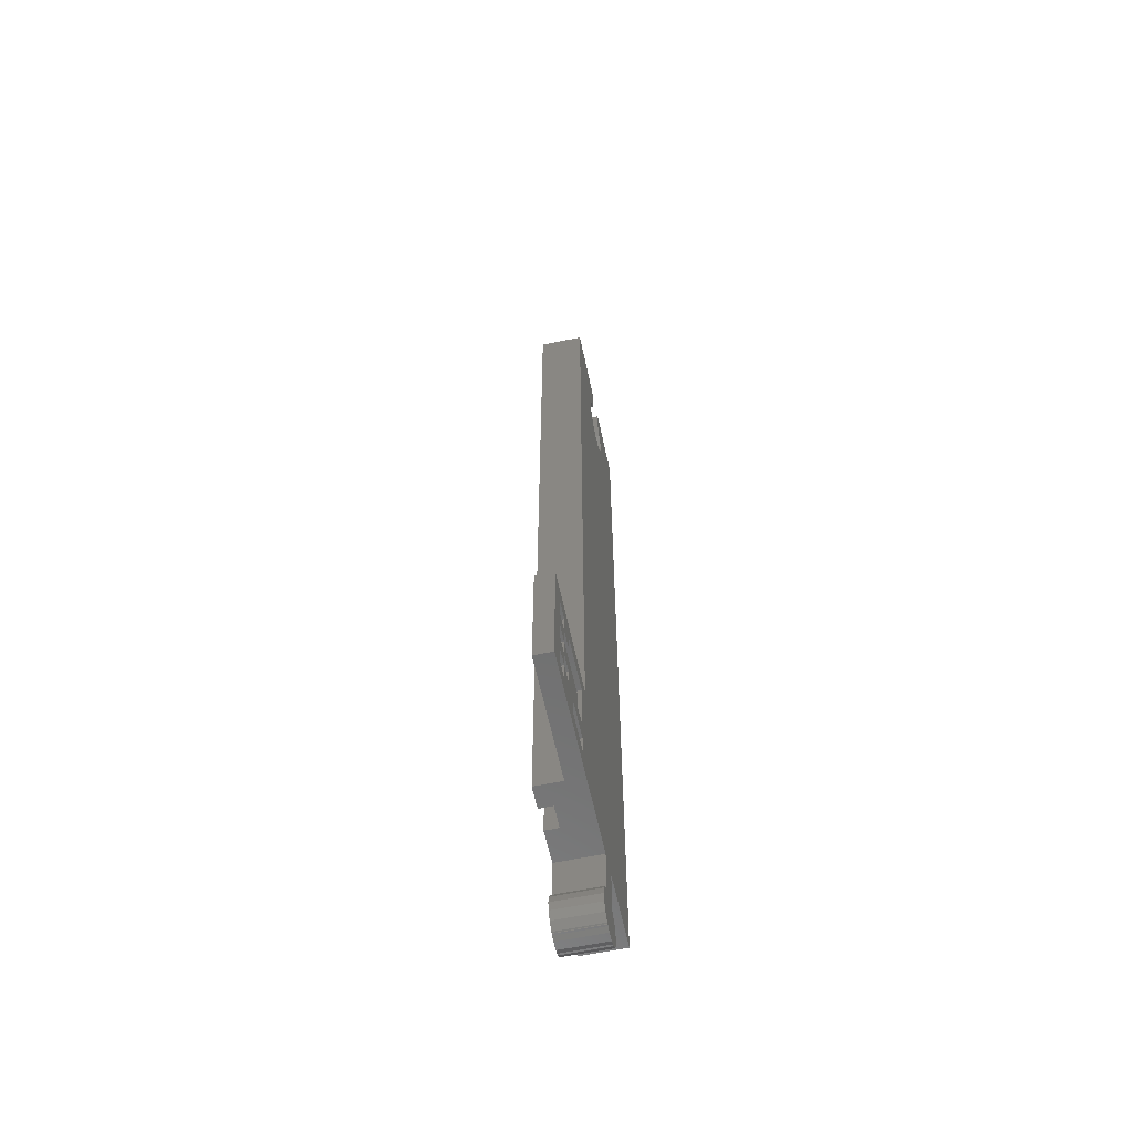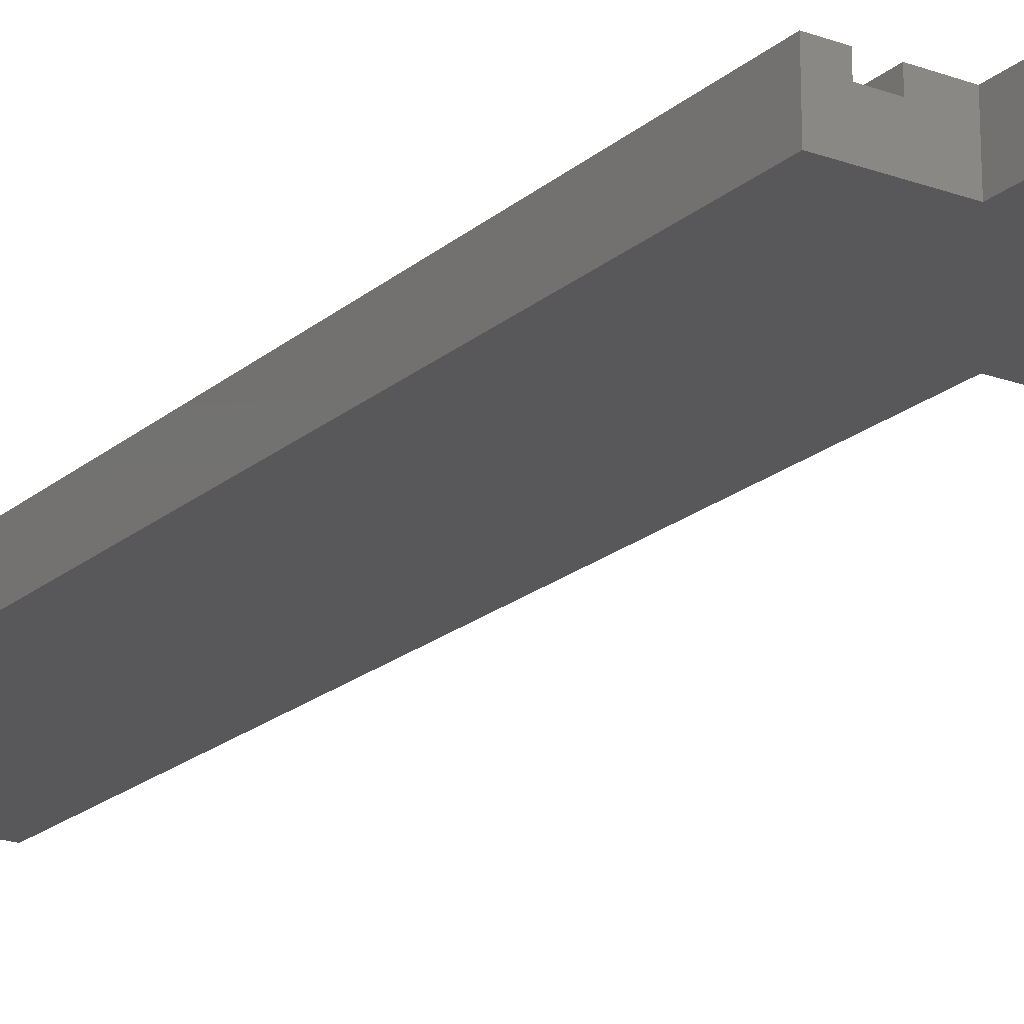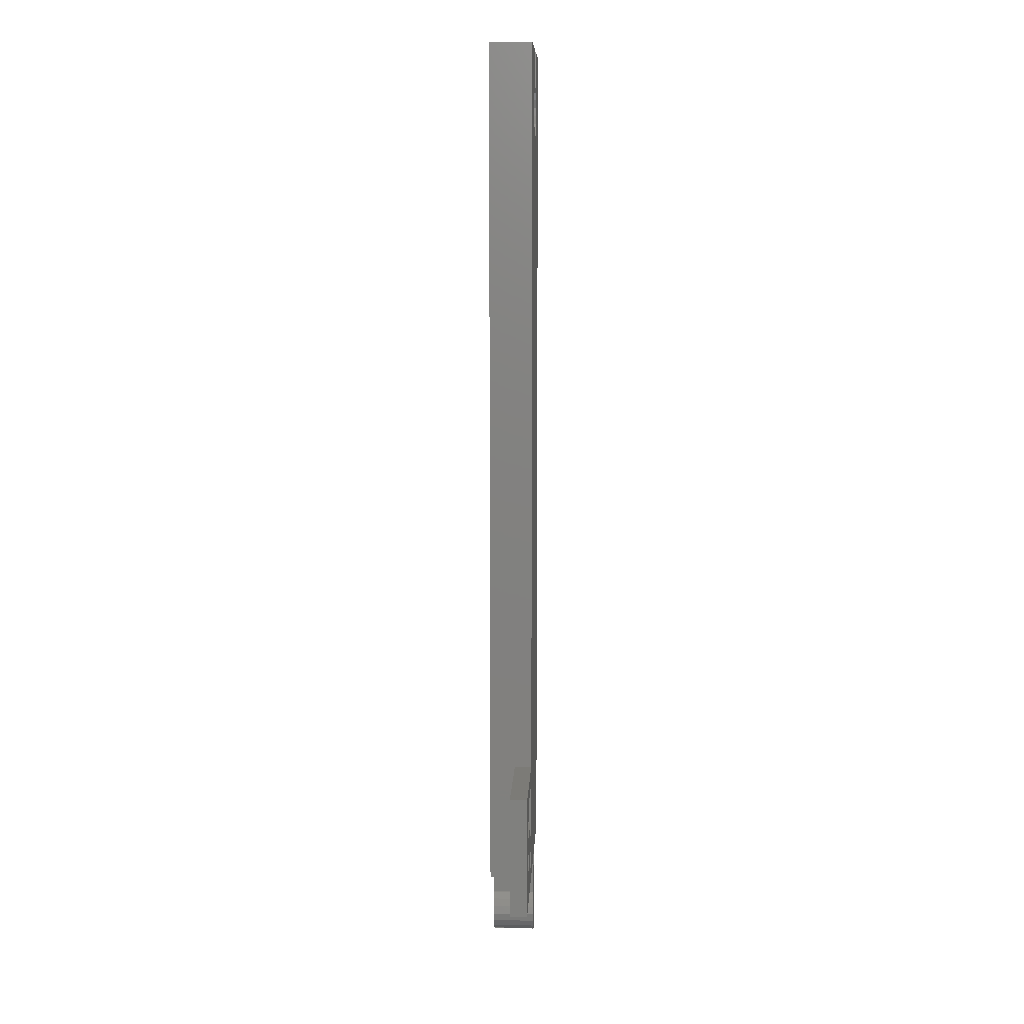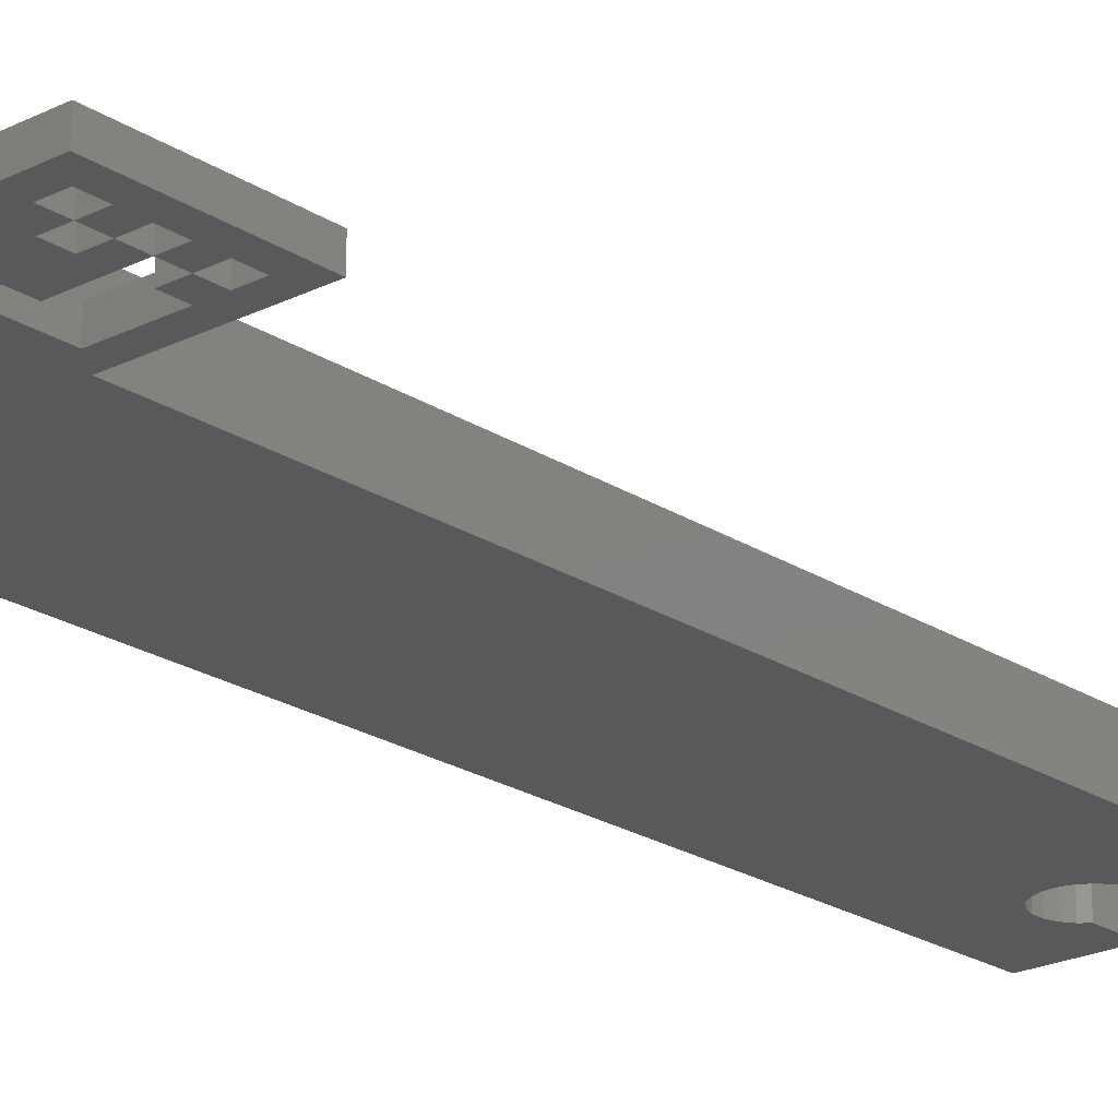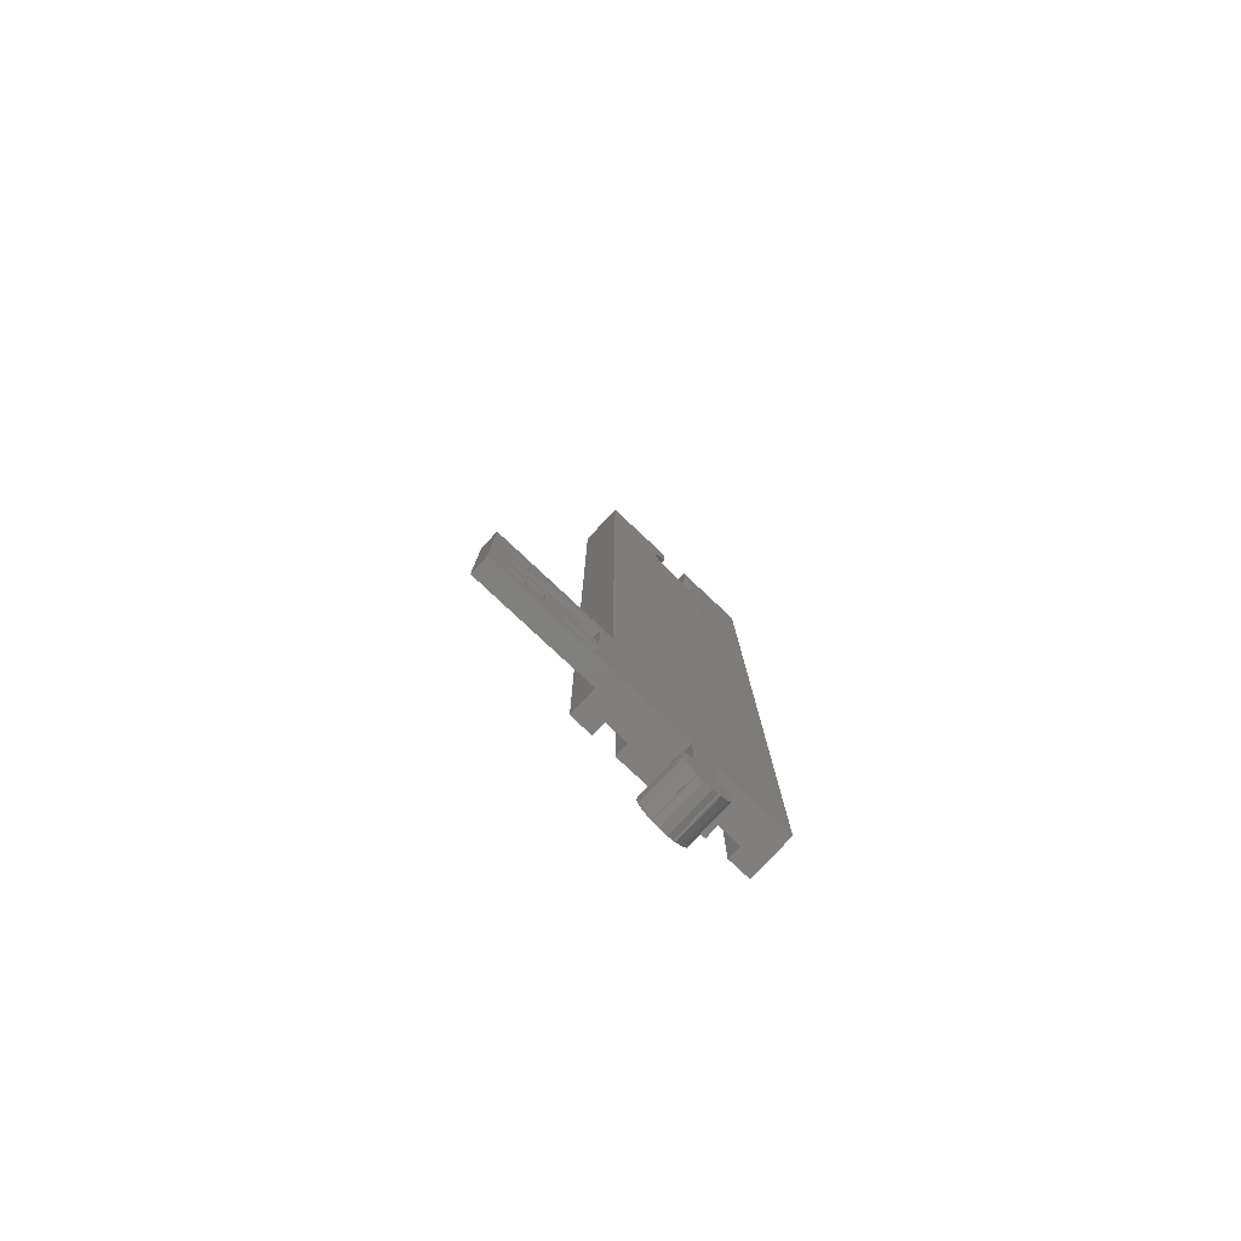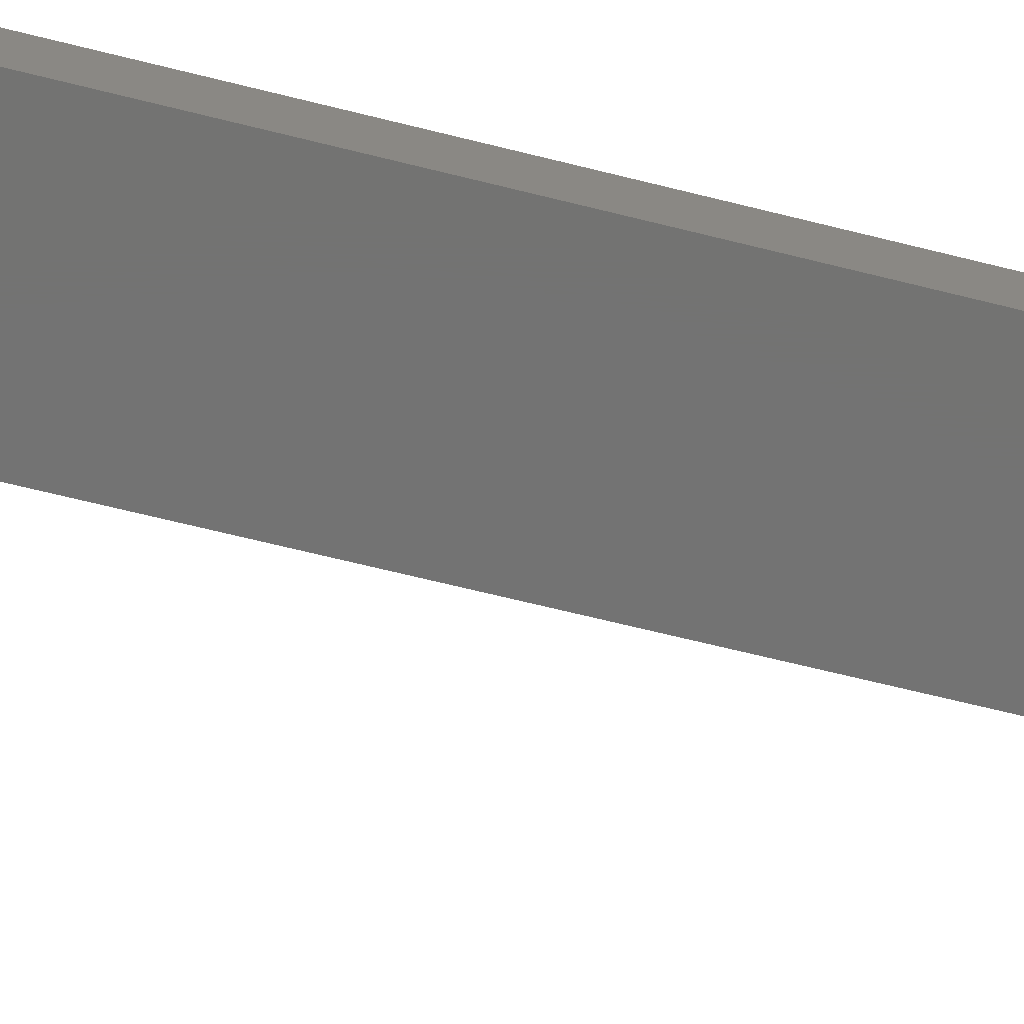
<metadata>
{"format":"stl","ext":"stl","renderer":"f3d","projection":"perspective","resolution":1024,"background":"white","views":[{"elev":-60.6,"azim":102.0,"up":"+Y"},{"elev":-20.1,"azim":-33.7,"up":"+Z"},{"elev":8.5,"azim":92.6,"up":"+Y"},{"elev":-21.8,"azim":41.4,"up":"+Z"},{"elev":-79.8,"azim":136.9,"up":"+Y"},{"elev":-65.1,"azim":-104.3,"up":"+Z"}]}
</metadata>
<code>
# stl→obj: 172 verts, 364 faces
v 2.5 0 10
v 10 0 7
v 10 0 10
v 20 0 4
v 15 0 7
v 2.5 0 0
v 47 0 0
v 47 0 4
v 20 0 10
v 15 0 10
v -20 0 10
v -15 0 7
v -15 0 10
v -20 0 0
v -10 0 7
v -2.5 0 10
v -10 0 10
v -2.5 0 0
v 20 200 10
v 15 200 7
v 15 200 10
v 20 200 0
v 10 200 7
v 3.5 200 10
v 10 200 10
v 3.5 200 0
v -3.5 200 10
v -10 200 7
v -10 200 10
v -20 200 0
v -3.5 200 0
v -15 200 7
v -20 200 10
v -15 200 10
v 20 28 4
v 20 28 0
v -3.5 191.4 10
v -4.765 190.4 10
v -5.856 188.8 10
v -6.427 187 10
v -6.427 185 10
v -4.213 -11.46 10
v -2.5 -10.15 10
v -2.75 -10.24 10
v -5.168 -13.12 10
v -2.5 -19.85 10
v -4.213 -18.54 10
v -2.75 -19.76 10
v -5.168 -16.88 10
v -5.5 -15 10
v 6.211 184.1 10
v 6.5 186 10
v 6.211 187.9 10
v 5.371 189.7 10
v 4.053 191.1 10
v 3.5 191.4 10
v 5.371 182.3 10
v 4.053 180.9 10
v 2.375 179.9 10
v 2.5 -10.15 10
v 2.099 -20 10
v 0.4857 179.5 10
v 2.5 -19.85 10
v 2.5 -20 10
v -1.446 179.7 10
v -2.099 -20 10
v 0.9551 -20.42 10
v -3.25 180.4 10
v -4.765 181.6 10
v -5.856 183.2 10
v 5.168 -13.12 10
v 5.168 -16.88 10
v 5.5 -15 10
v 4.213 -11.46 10
v 2.75 -10.24 10
v 4.213 -18.54 10
v 2.75 -19.76 10
v -0.9551 -20.42 10
v -2.5 -20 10
v -4.213 -18.54 0
v -2.5 -19.85 0
v -2.75 -19.76 0
v -5.168 -16.88 0
v -2.5 -10.15 0
v -4.213 -11.46 0
v -2.75 -10.24 0
v -5.168 -13.12 0
v -5.5 -15 0
v 2.099 -20 0
v 2.5 -19.85 0
v 2.5 -20 0
v 2.5 -10.15 0
v -2.099 -20 0
v 0.9551 -20.42 0
v 0.4857 179.5 0
v -0.9551 -20.42 0
v 2.375 179.9 0
v -2.5 -20 0
v -1.446 179.7 0
v -3.25 180.4 0
v -4.765 181.6 0
v -5.856 183.2 0
v -6.427 185 0
v 5.168 -16.88 0
v 5.168 -13.12 0
v 5.5 -15 0
v 4.213 -18.54 0
v 2.75 -19.76 0
v 4.213 -11.46 0
v 2.75 -10.24 0
v 23 8 0
v 27 12 0
v 31 8 0
v 23 12 0
v 39 20 0
v 35 20 0
v 39 24 0
v 39 16 0
v 43 20 0
v 43 16 0
v 39 8 0
v 43 12 0
v 43 8 0
v 39 12 0
v 43 4 0
v 39 4 0
v 35 8 0
v 31 4 0
v 23 4 0
v 5.371 182.3 0
v 6.211 184.1 0
v 6.5 186 0
v 4.053 180.9 0
v 23 24 0
v 47 28 0
v 43 24 0
v 35 24 0
v 35 12 0
v 27 16 0
v 6.211 187.9 0
v 5.371 189.7 0
v 4.053 191.1 0
v 3.5 191.4 0
v -4.765 190.4 0
v -3.5 191.4 0
v -5.856 188.8 0
v -6.427 187 0
v 39 16 4
v 35 12 4
v 39 12 4
v 31 8 4
v 35 8 4
v 27 16 4
v 27 12 4
v 23 8 4
v 23 12 4
v 43 8 4
v 43 12 4
v 39 8 4
v 39 20 4
v 43 16 4
v 43 20 4
v 47 28 4
v 43 24 4
v 39 24 4
v 35 24 4
v 23 24 4
v 43 4 4
v 39 4 4
v 31 4 4
v 23 4 4
v 35 20 4
f 1 2 3
f 2 4 5
f 6 2 1
f 6 4 2
f 7 4 6
f 4 7 8
f 5 9 10
f 9 5 4
f 11 12 13
f 12 14 15
f 14 12 11
f 15 16 17
f 18 15 14
f 15 18 16
f 19 20 21
f 20 22 23
f 22 20 19
f 23 24 25
f 26 23 22
f 23 26 24
f 27 28 29
f 30 28 31
f 31 28 27
f 32 33 34
f 28 30 32
f 32 30 33
f 19 35 22
f 9 35 19
f 35 9 4
f 22 35 36
f 21 9 19
f 9 21 10
f 5 21 20
f 21 5 10
f 23 5 20
f 5 23 2
f 3 23 25
f 23 3 2
f 29 37 27
f 37 29 38
f 38 29 39
f 40 29 41
f 39 29 40
f 42 43 44
f 45 43 42
f 43 45 46
f 46 47 48
f 49 46 45
f 46 49 47
f 49 45 50
f 51 25 52
f 25 53 52
f 25 54 53
f 25 55 54
f 24 55 25
f 55 24 56
f 25 51 3
f 57 3 51
f 58 3 57
f 59 3 58
f 43 60 1
f 61 60 43
f 62 3 59
f 3 62 1
f 43 1 16
f 60 61 63
f 1 62 16
f 63 61 64
f 17 62 65
f 66 61 43
f 61 66 67
f 17 65 68
f 17 68 69
f 17 69 70
f 17 70 41
f 17 41 29
f 62 17 16
f 71 72 73
f 60 71 74
f 71 60 72
f 60 74 75
f 63 72 60
f 72 63 76
f 76 63 77
f 67 66 78
f 46 66 43
f 66 46 79
f 15 29 28
f 29 15 17
f 32 15 28
f 15 32 12
f 13 32 34
f 32 13 12
f 33 13 34
f 13 33 11
f 14 33 30
f 33 14 11
f 80 81 82
f 83 81 80
f 81 83 84
f 84 85 86
f 87 84 83
f 84 87 85
f 87 83 88
f 89 90 91
f 90 89 92
f 92 84 6
f 92 89 84
f 93 89 94
f 95 6 18
f 93 94 96
f 6 95 97
f 89 93 84
f 81 93 98
f 84 93 81
f 6 84 18
f 95 18 99
f 14 99 18
f 99 14 100
f 100 14 101
f 30 101 14
f 102 30 103
f 101 30 102
f 104 105 106
f 90 104 107
f 104 90 105
f 90 107 108
f 92 105 90
f 105 92 109
f 109 92 110
f 111 112 113
f 112 111 114
f 115 116 117
f 118 119 120
f 119 118 115
f 121 122 123
f 122 121 124
f 123 7 125
f 7 126 125
f 126 127 121
f 113 127 128
f 126 128 127
f 7 128 126
f 7 129 128
f 6 111 129
f 111 6 114
f 36 114 6
f 130 22 36
f 22 131 132
f 22 130 131
f 36 133 130
f 6 129 7
f 114 36 134
f 97 36 6
f 36 97 133
f 122 7 123
f 7 122 135
f 120 135 122
f 119 135 120
f 136 135 119
f 117 135 136
f 137 117 116
f 137 135 117
f 36 137 134
f 137 36 135
f 138 118 124
f 127 113 138
f 112 138 113
f 139 138 112
f 138 139 118
f 140 22 132
f 141 22 140
f 26 141 142
f 26 142 143
f 141 26 22
f 144 31 145
f 30 144 146
f 30 146 147
f 144 30 31
f 103 30 147
f 71 109 74
f 109 71 105
f 73 105 71
f 105 73 106
f 109 75 74
f 75 109 110
f 88 45 87
f 45 88 50
f 86 42 44
f 42 86 85
f 93 78 66
f 78 93 96
f 82 46 48
f 46 82 81
f 110 60 75
f 60 110 92
f 72 106 73
f 106 72 104
f 83 50 88
f 50 83 49
f 76 104 72
f 104 76 107
f 80 48 47
f 48 80 82
f 108 76 77
f 76 108 107
f 90 77 63
f 77 90 108
f 94 61 67
f 61 94 89
f 84 44 43
f 44 84 86
f 87 42 85
f 42 87 45
f 80 49 83
f 49 80 47
f 96 67 78
f 67 96 94
f 60 6 1
f 6 60 92
f 64 90 63
f 90 64 91
f 84 16 18
f 16 84 43
f 98 46 81
f 46 98 79
f 98 66 79
f 66 98 93
f 89 64 61
f 64 89 91
f 140 54 141
f 54 140 53
f 132 53 140
f 53 132 52
f 141 55 142
f 55 141 54
f 133 59 58
f 59 133 97
f 130 51 131
f 51 130 57
f 69 102 70
f 102 69 101
f 131 52 132
f 52 131 51
f 40 146 39
f 146 40 147
f 95 65 62
f 65 95 99
f 39 144 38
f 144 39 146
f 70 103 41
f 103 70 102
f 144 37 38
f 37 144 145
f 143 55 56
f 55 143 142
f 41 147 40
f 147 41 103
f 133 57 130
f 57 133 58
f 97 62 59
f 62 97 95
f 100 69 68
f 69 100 101
f 99 68 65
f 68 99 100
f 37 31 27
f 31 37 145
f 143 24 26
f 24 143 56
f 148 149 150
f 149 151 152
f 153 149 148
f 154 149 153
f 149 154 151
f 155 154 156
f 154 155 151
f 150 157 158
f 157 150 159
f 160 161 162
f 161 160 148
f 162 163 164
f 163 165 164
f 165 166 160
f 163 166 165
f 35 166 163
f 35 156 167
f 4 156 35
f 156 4 155
f 166 35 167
f 161 163 162
f 163 161 8
f 158 8 161
f 157 8 158
f 168 8 157
f 169 8 168
f 170 152 151
f 152 170 169
f 169 170 8
f 4 170 171
f 170 4 8
f 155 4 171
f 159 152 169
f 160 166 172
f 128 171 170
f 171 128 129
f 169 121 159
f 121 169 126
f 125 169 168
f 169 125 126
f 8 135 163
f 135 8 7
f 171 111 155
f 111 171 129
f 152 138 149
f 138 152 127
f 128 151 113
f 151 128 170
f 121 152 159
f 152 121 127
f 125 157 123
f 157 125 168
f 121 157 159
f 157 121 123
f 112 156 154
f 156 112 114
f 111 151 155
f 151 111 113
f 138 150 149
f 150 138 124
f 121 150 124
f 150 121 159
f 122 150 158
f 150 122 124
f 156 134 167
f 134 156 114
f 112 153 139
f 153 112 154
f 118 153 148
f 153 118 139
f 150 118 148
f 118 150 124
f 122 161 120
f 161 122 158
f 119 164 136
f 164 119 162
f 118 160 115
f 160 118 148
f 119 160 162
f 160 119 115
f 118 161 148
f 161 118 120
f 160 117 165
f 117 160 115
f 116 166 137
f 166 116 172
f 134 166 167
f 166 134 137
f 116 160 172
f 160 116 115
f 135 35 163
f 35 135 36
f 117 164 165
f 164 117 136

</code>
